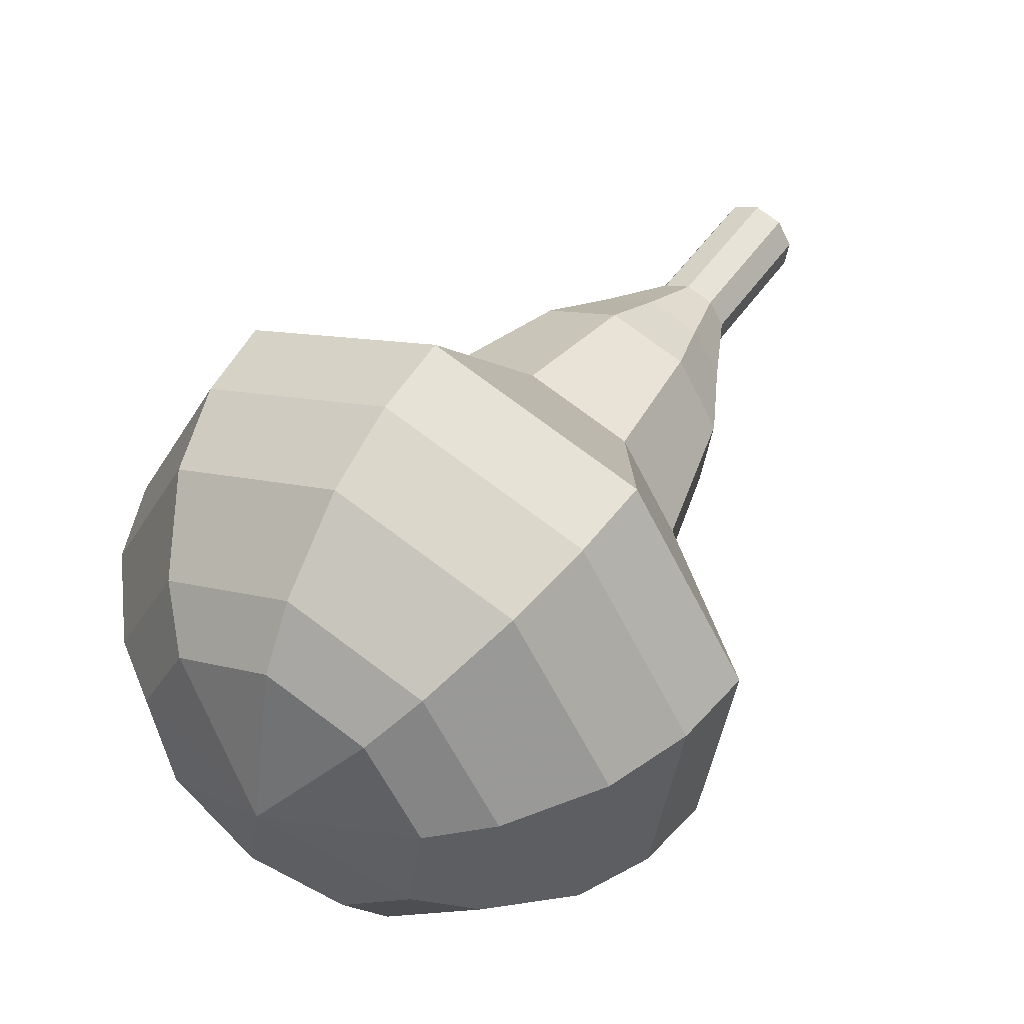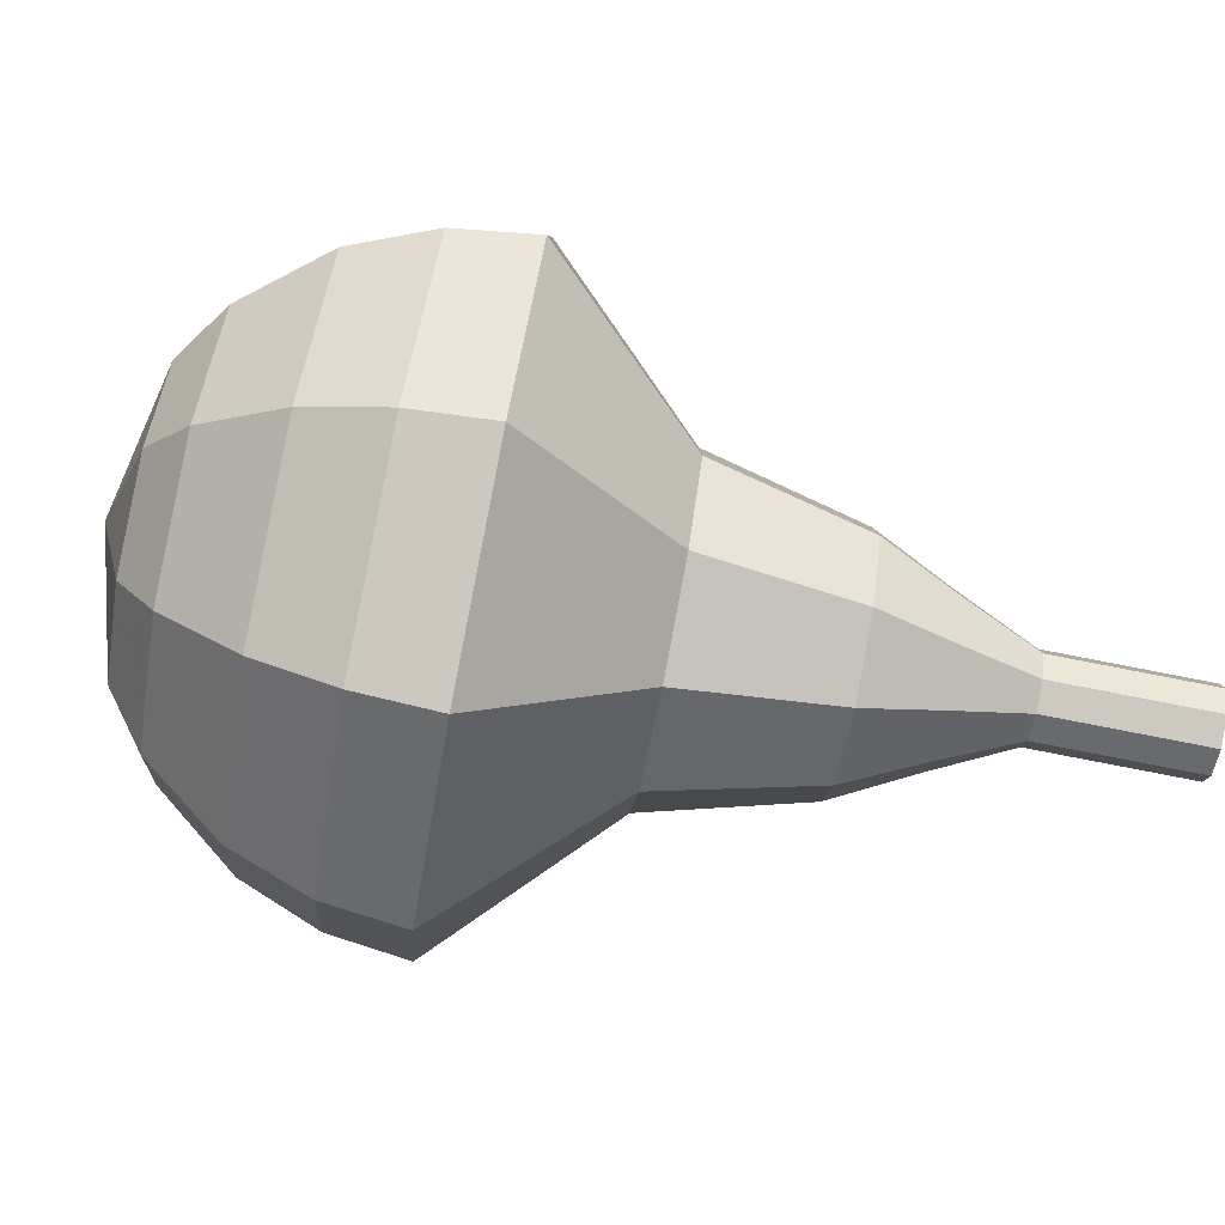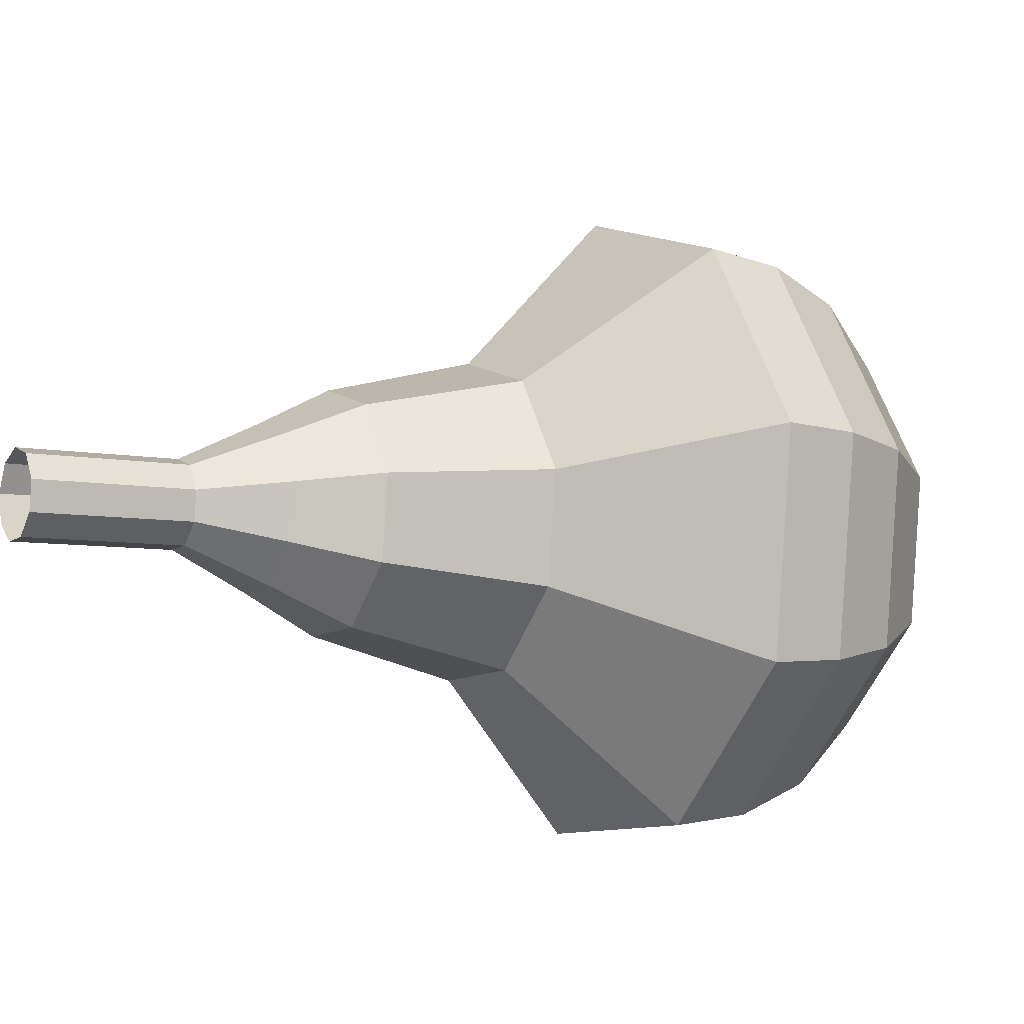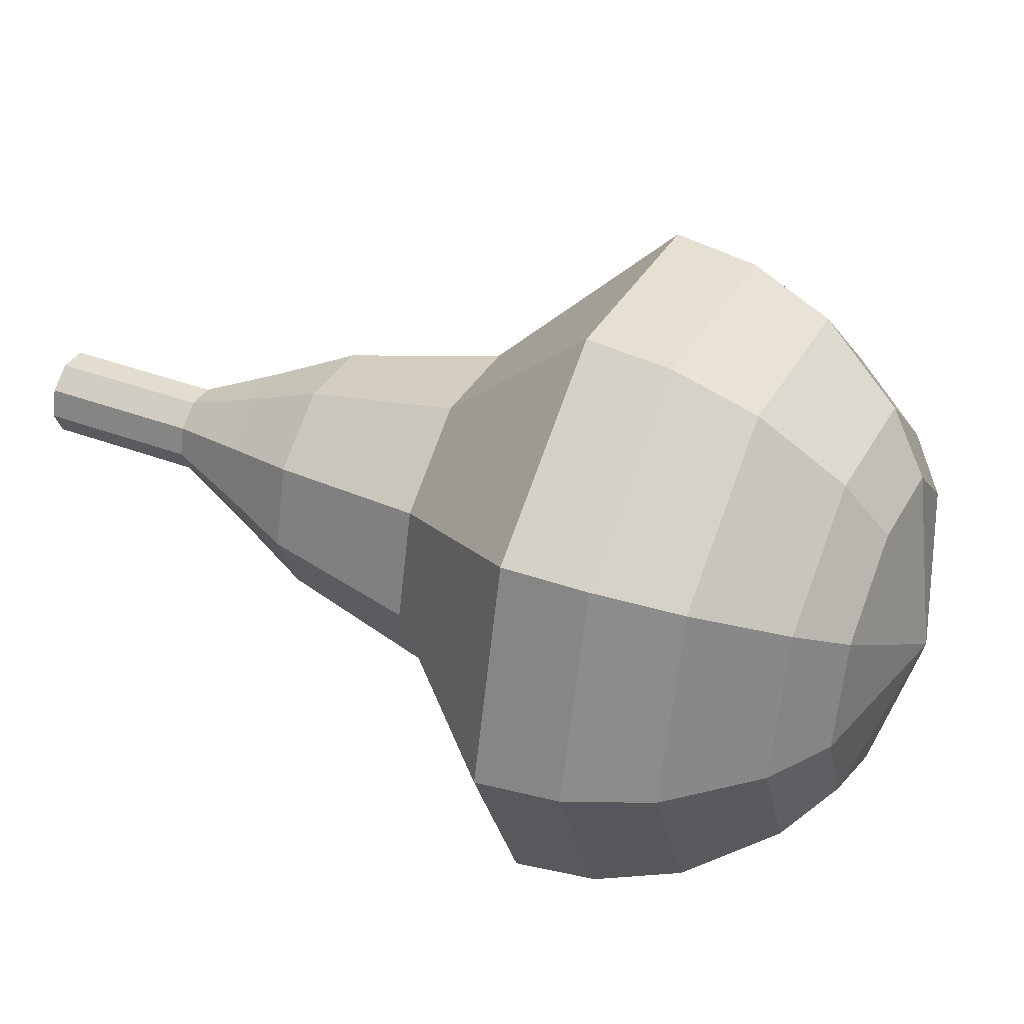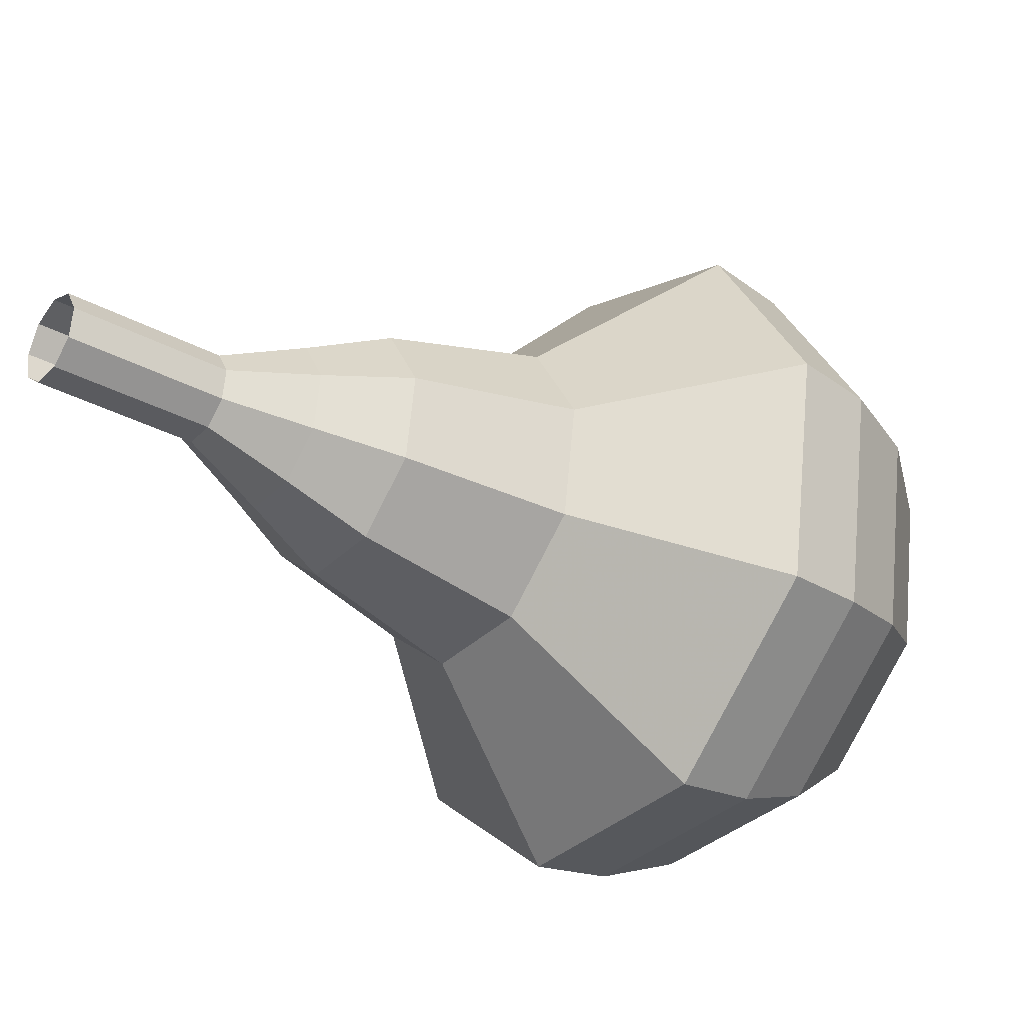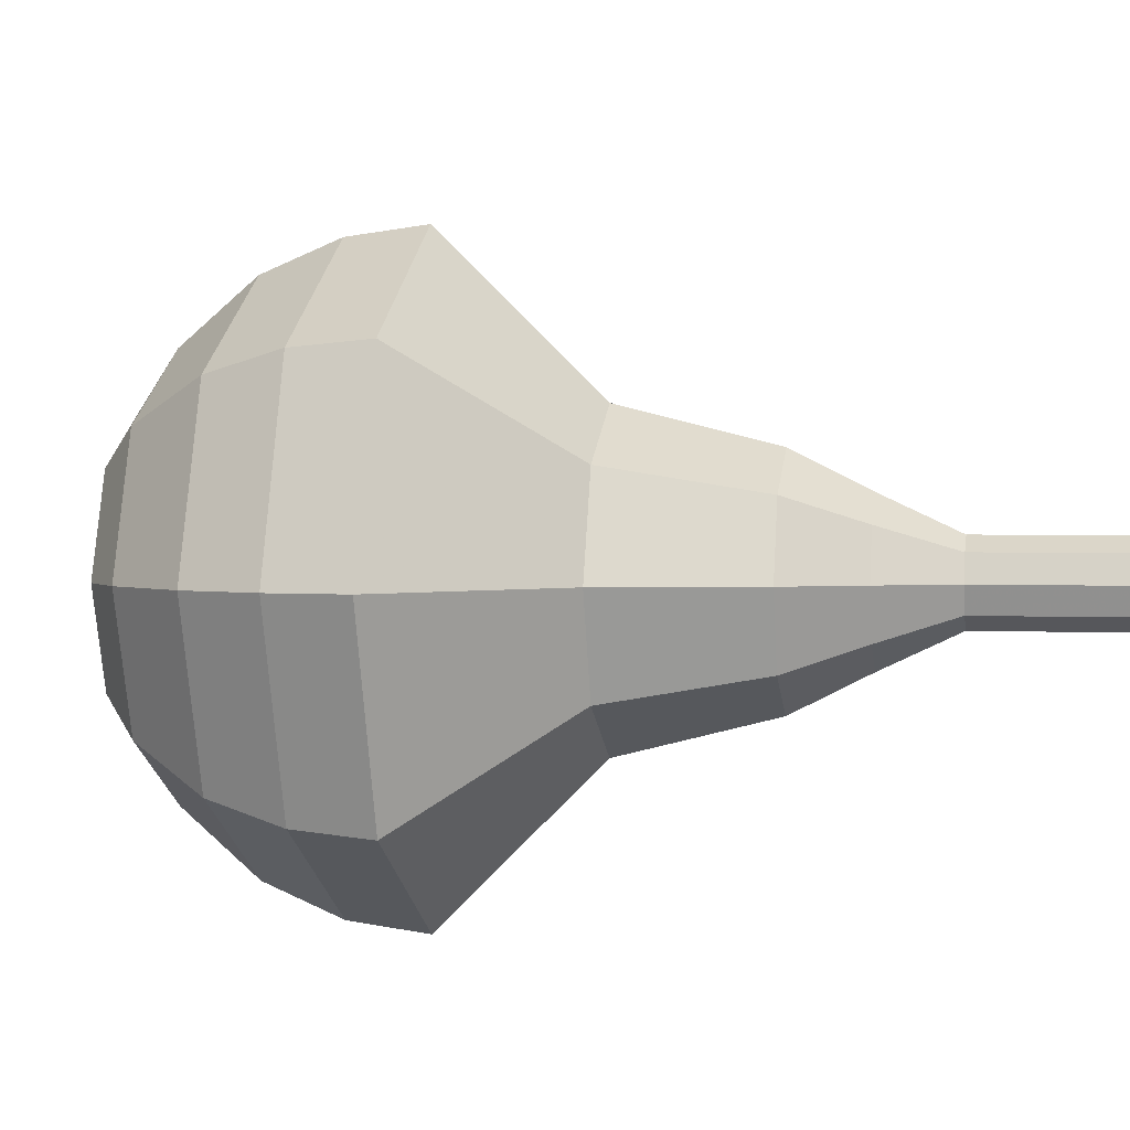
<metadata>
{"format":"obj","ext":"obj","renderer":"f3d","projection":"perspective","resolution":1024,"background":"white","views":[{"elev":52.1,"azim":-103.6,"up":"+Y"},{"elev":71.0,"azim":-36.0,"up":"+Y"},{"elev":-15.4,"azim":103.7,"up":"+Y"},{"elev":50.7,"azim":158.6,"up":"+Y"},{"elev":-39.6,"azim":97.1,"up":"+Y"},{"elev":-23.6,"azim":-36.2,"up":"+Y"}]}
</metadata>
<code>
g tube1
v 124.3 140.8 165.5
v 124.7 140.5 165
v 124.9 139.9 164.8
v 124.7 139.3 164.8
v 124.3 138.9 165.2
v 123.8 138.9 165.7
v 123.5 139.4 166.1
v 123.5 140.1 166.1
v 123.8 140.6 165.9
v 124.3 140.8 165.5
v 123 141 164.1
v 123.4 140.7 163.7
v 123.6 140.1 163.5
v 123.4 139.4 163.5
v 123 139 163.9
v 122.5 139.1 164.4
v 122.2 139.5 164.8
v 122.2 140.2 164.8
v 122.5 140.8 164.6
v 123 141 164.1
v 121.7 141.1 162.8
v 122.1 140.8 162.4
v 122.3 140.2 162.2
v 122.2 139.6 162.2
v 121.7 139.2 162.6
v 121.3 139.2 163.1
v 120.9 139.7 163.4
v 120.9 140.4 163.5
v 121.2 140.9 163.3
v 121.7 141.1 162.8
v 120.6 142.1 161.5
v 121.4 141.6 160.7
v 121.7 140.4 160.2
v 121.4 139.2 160.4
v 120.6 138.5 161.1
v 119.7 138.6 162
v 119.1 139.5 162.7
v 119.1 140.7 162.8
v 119.6 141.8 162.4
v 120.6 142.1 161.5
v 119.4 143.2 160.2
v 120.6 142.4 159
v 121.1 140.7 158.3
v 120.6 138.8 158.5
v 119.4 137.7 159.6
v 118.1 137.9 160.9
v 117.2 139.2 161.9
v 117.2 141.1 162.2
v 118 142.7 161.5
v 119.4 143.2 160.2
v 117 144.4 157.6
v 118.6 143.4 155.9
v 119.2 141 155
v 118.6 138.6 155.3
v 117 137.1 156.7
v 115.2 137.3 158.5
v 114 139.1 159.9
v 114 141.7 160.2
v 115.2 143.8 159.3
v 117 144.4 157.6
v 114.9 148.5 155
v 118.1 146.3 151.6
v 119.4 141.7 149.8
v 118.2 136.7 150.5
v 115 133.8 153.2
v 111.4 134.2 156.8
v 109 137.8 159.5
v 108.9 142.9 160.2
v 111.2 147.1 158.4
v 114.9 148.5 155
v 113.5 148.4 153.7
v 116.7 146.3 150.4
v 117.9 141.8 148.7
v 116.8 137 149.3
v 113.7 134.2 151.9
v 110.1 134.6 155.4
v 107.8 138.1 158.1
v 107.8 143 158.7
v 110 147.1 156.9
v 113.5 148.4 153.7
v 112.1 147.8 152.3
v 114.9 145.9 149.4
v 116.1 141.9 147.8
v 115 137.6 148.4
v 112.3 135.1 150.8
v 109.1 135.4 153.9
v 107 138.5 156.2
v 107 142.9 156.8
v 109 146.6 155.2
v 112.1 147.8 152.3
v 110.7 146.4 151
v 112.8 145 148.7
v 113.7 141.9 147.6
v 112.9 138.6 148
v 110.8 136.7 149.8
v 108.4 137 152.2
v 106.8 139.3 154
v 106.7 142.7 154.4
v 108.3 145.5 153.2
v 110.7 146.4 151
v 109.9 145.1 150.3
v 111.4 144.1 148.7
v 112.1 141.9 147.8
v 111.5 139.5 148.1
v 109.9 138 149.4
v 108.2 138.2 151.2
v 107 140 152.5
v 107 142.4 152.8
v 108.1 144.5 151.9
v 109.9 145.1 150.3
v 108.8 141.6 149.6
v 108.8 141.6 149.6
v 108.8 141.6 149.6
v 108.8 141.6 149.6
v 108.8 141.6 149.6
v 108.8 141.6 149.6
v 108.8 141.6 149.6
v 108.8 141.6 149.6
v 108.8 141.6 149.6
v 108.8 141.6 149.6
f 1 2 12
f 12 11 1
f 2 3 13
f 13 12 2
f 3 4 14
f 14 13 3
f 4 5 15
f 15 14 4
f 5 6 16
f 16 15 5
f 6 7 17
f 17 16 6
f 7 8 18
f 18 17 7
f 8 9 19
f 19 18 8
f 9 10 20
f 20 19 9
f 11 12 22
f 22 21 11
f 12 13 23
f 23 22 12
f 13 14 24
f 24 23 13
f 14 15 25
f 25 24 14
f 15 16 26
f 26 25 15
f 16 17 27
f 27 26 16
f 17 18 28
f 28 27 17
f 18 19 29
f 29 28 18
f 19 20 30
f 30 29 19
f 21 22 32
f 32 31 21
f 22 23 33
f 33 32 22
f 23 24 34
f 34 33 23
f 24 25 35
f 35 34 24
f 25 26 36
f 36 35 25
f 26 27 37
f 37 36 26
f 27 28 38
f 38 37 27
f 28 29 39
f 39 38 28
f 29 30 40
f 40 39 29
f 31 32 42
f 42 41 31
f 32 33 43
f 43 42 32
f 33 34 44
f 44 43 33
f 34 35 45
f 45 44 34
f 35 36 46
f 46 45 35
f 36 37 47
f 47 46 36
f 37 38 48
f 48 47 37
f 38 39 49
f 49 48 38
f 39 40 50
f 50 49 39
f 41 42 52
f 52 51 41
f 42 43 53
f 53 52 42
f 43 44 54
f 54 53 43
f 44 45 55
f 55 54 44
f 45 46 56
f 56 55 45
f 46 47 57
f 57 56 46
f 47 48 58
f 58 57 47
f 48 49 59
f 59 58 48
f 49 50 60
f 60 59 49
f 51 52 62
f 62 61 51
f 52 53 63
f 63 62 52
f 53 54 64
f 64 63 53
f 54 55 65
f 65 64 54
f 55 56 66
f 66 65 55
f 56 57 67
f 67 66 56
f 57 58 68
f 68 67 57
f 58 59 69
f 69 68 58
f 59 60 70
f 70 69 59
f 61 62 72
f 72 71 61
f 62 63 73
f 73 72 62
f 63 64 74
f 74 73 63
f 64 65 75
f 75 74 64
f 65 66 76
f 76 75 65
f 66 67 77
f 77 76 66
f 67 68 78
f 78 77 67
f 68 69 79
f 79 78 68
f 69 70 80
f 80 79 69
f 71 72 82
f 82 81 71
f 72 73 83
f 83 82 72
f 73 74 84
f 84 83 73
f 74 75 85
f 85 84 74
f 75 76 86
f 86 85 75
f 76 77 87
f 87 86 76
f 77 78 88
f 88 87 77
f 78 79 89
f 89 88 78
f 79 80 90
f 90 89 79
f 81 82 92
f 92 91 81
f 82 83 93
f 93 92 82
f 83 84 94
f 94 93 83
f 84 85 95
f 95 94 84
f 85 86 96
f 96 95 85
f 86 87 97
f 97 96 86
f 87 88 98
f 98 97 87
f 88 89 99
f 99 98 88
f 89 90 100
f 100 99 89
f 91 92 102
f 102 101 91
f 92 93 103
f 103 102 92
f 93 94 104
f 104 103 93
f 94 95 105
f 105 104 94
f 95 96 106
f 106 105 95
f 96 97 107
f 107 106 96
f 97 98 108
f 108 107 97
f 98 99 109
f 109 108 98
f 99 100 110
f 110 109 99
f 101 102 112
f 112 111 101
f 102 103 113
f 113 112 102
f 103 104 114
f 114 113 103
f 104 105 115
f 115 114 104
f 105 106 116
f 116 115 105
f 106 107 117
f 117 116 106
f 107 108 118
f 118 117 107
f 108 109 119
f 119 118 108
f 109 110 120
f 120 119 109
g

</code>
